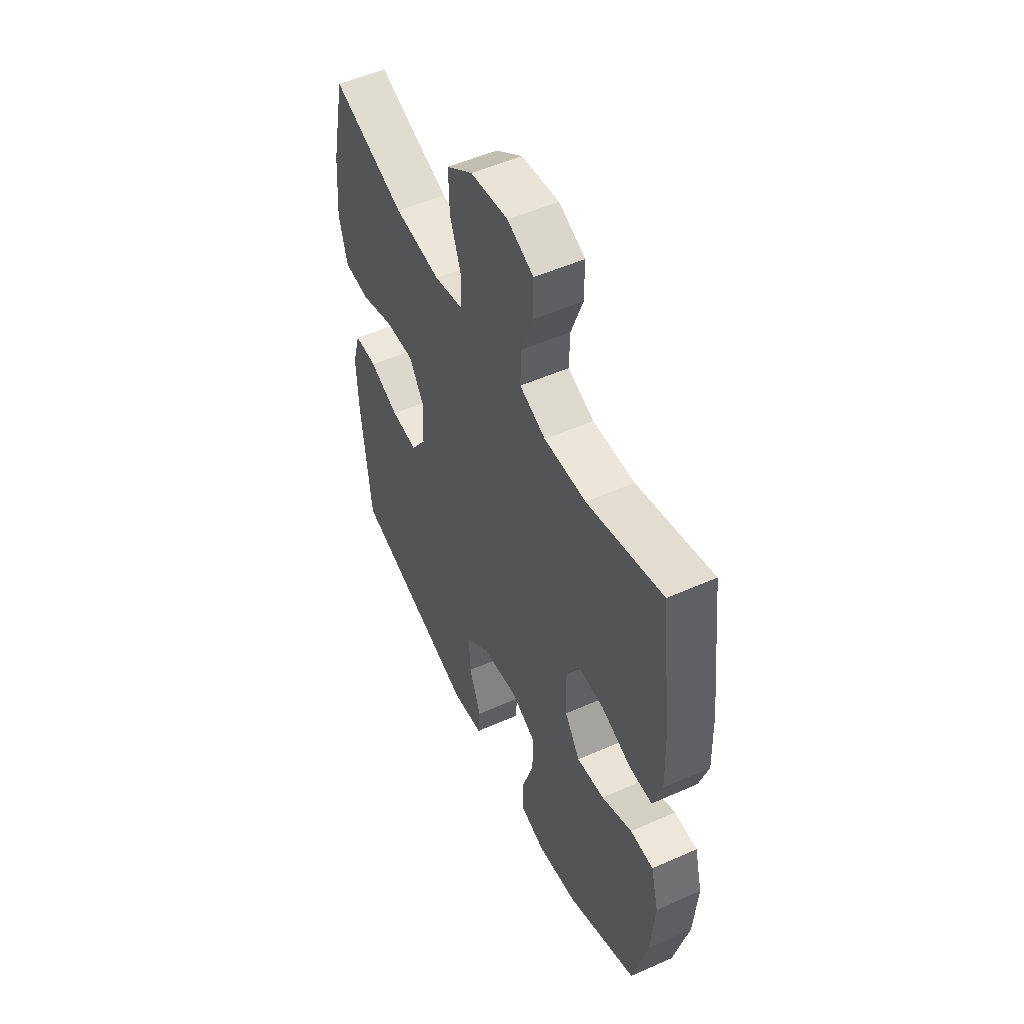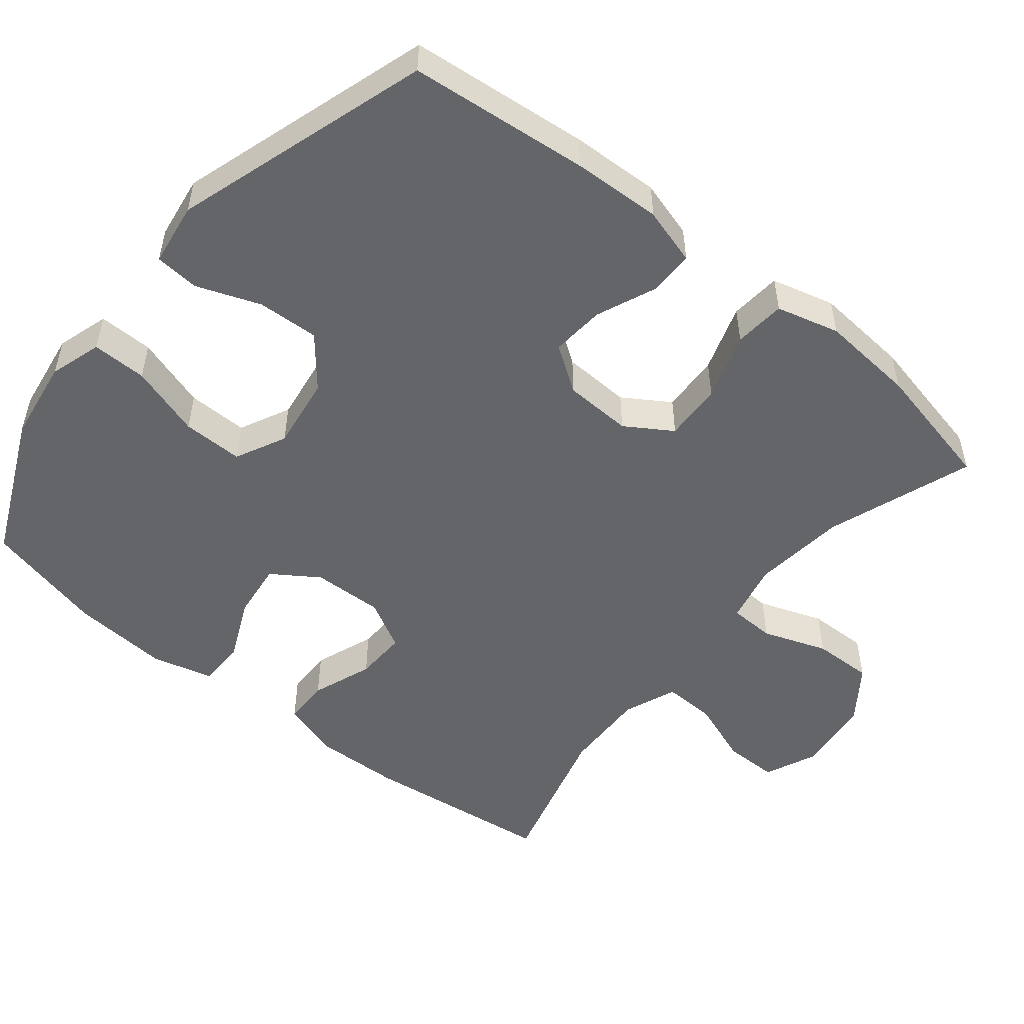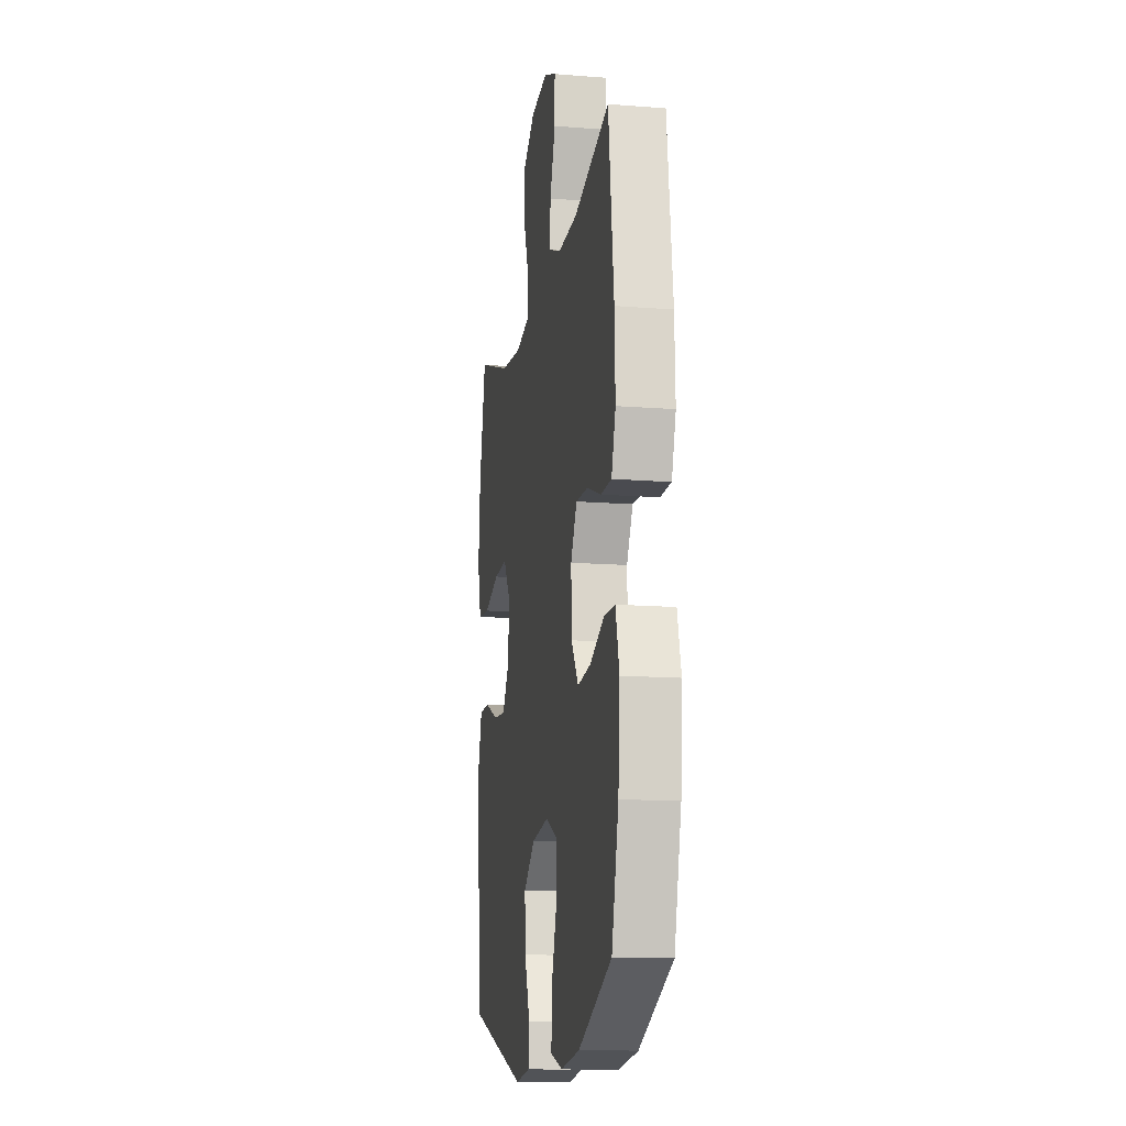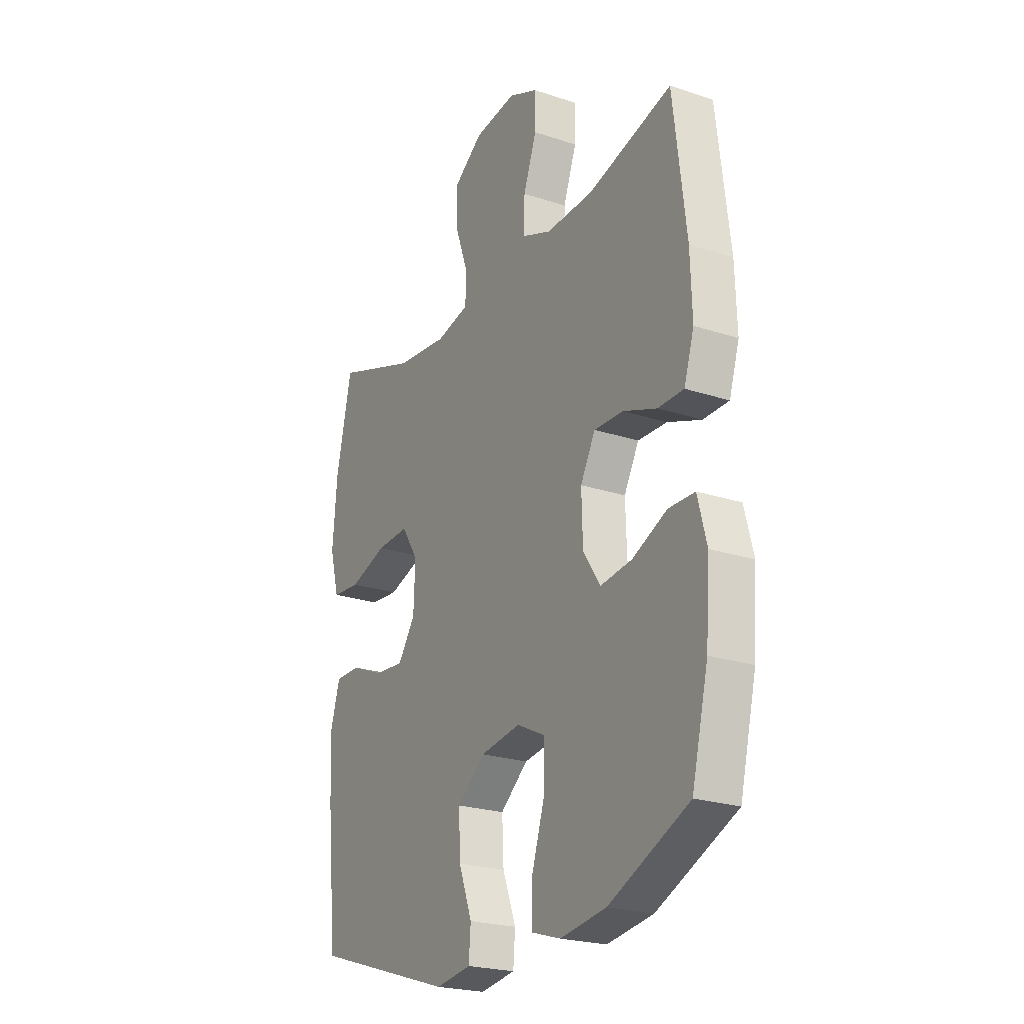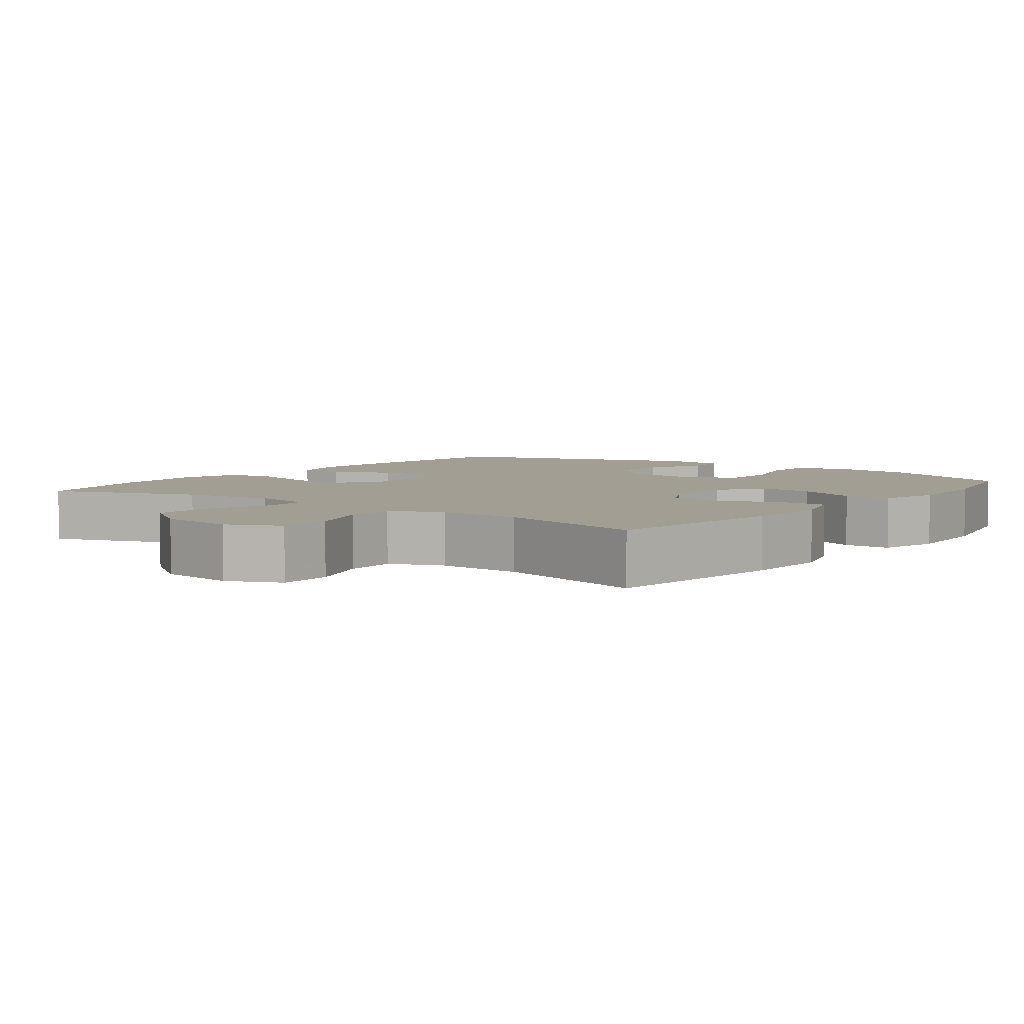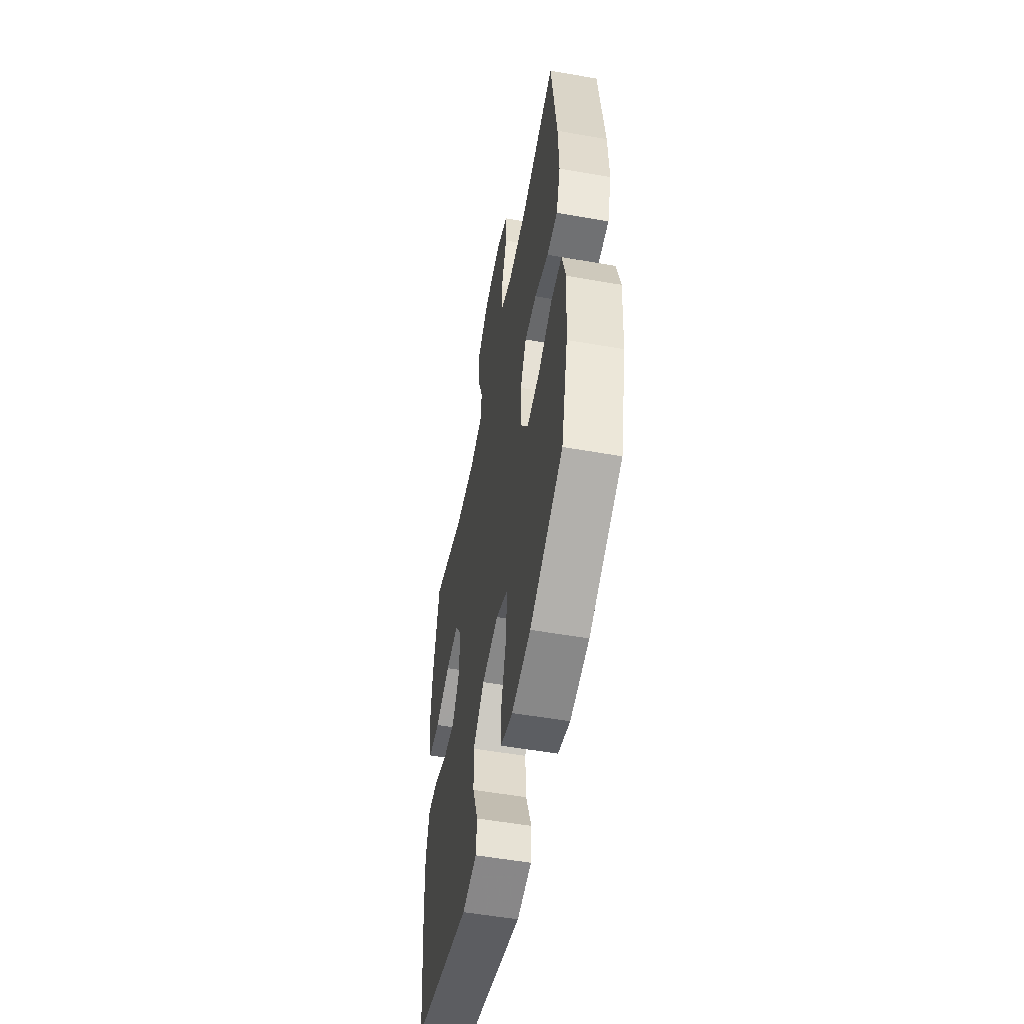
<metadata>
{"format":"obj","ext":"obj","renderer":"f3d","projection":"perspective","resolution":1024,"background":"white","views":[{"elev":52.4,"azim":64.5,"up":"+Z"},{"elev":-51.4,"azim":-129.2,"up":"+Y"},{"elev":-13.7,"azim":79.9,"up":"+Z"},{"elev":-23.1,"azim":60.6,"up":"+Z"},{"elev":5.0,"azim":36.9,"up":"+Y"},{"elev":-54.2,"azim":79.4,"up":"+Z"}]}
</metadata>
<code>
v 0.5 0.07 -0.5
v 0.302 0.07 -0.59
v 0.188 0.07 -0.607
v 0.116 0.07 -0.585
v 0.117 0.07 -0.509
v 0.149 0.07 -0.409
v 0.15 0.07 -0.325
v 0.08 0.07 -0.291
v -0.021 0.07 -0.306
v -0.09 0.07 -0.363
v -0.086 0.07 -0.448
v -0.053 0.07 -0.536
v -0.058 0.07 -0.597
v -0.146 0.07 -0.61
v -0.5 0.07 -0.5
v -0.525 0.07 -0.251
v -0.53 0.07 -0.128
v -0.507 0.07 -0.049
v -0.444 0.07 -0.049
v -0.362 0.07 -0.083
v -0.288 0.07 -0.089
v -0.245 0.07 -0.026
v -0.241 0.07 0.068
v -0.282 0.07 0.132
v -0.363 0.07 0.128
v -0.456 0.07 0.097
v -0.527 0.07 0.103
v -0.55 0.07 0.19
v -0.539 0.07 0.322
v -0.5 0.07 0.5
v -0.297 0.07 0.429
v -0.168 0.07 0.415
v -0.085 0.07 0.434
v -0.083 0.07 0.497
v -0.115 0.07 0.586
v -0.117 0.07 0.669
v -0.044 0.07 0.722
v 0.061 0.07 0.736
v 0.134 0.07 0.704
v 0.134 0.07 0.629
v 0.101 0.07 0.539
v 0.099 0.07 0.467
v 0.172 0.07 0.438
v 0.289 0.07 0.442
v 0.5 0.07 0.5
v 0.532 0.07 0.237
v 0.536 0.07 0.116
v 0.511 0.07 0.037
v 0.447 0.07 0.036
v 0.363 0.07 0.067
v 0.291 0.07 0.069
v 0.254 0.07 0.001
v 0.257 0.07 -0.097
v 0.3 0.07 -0.161
v 0.378 0.07 -0.151
v 0.464 0.07 -0.112
v 0.529 0.07 -0.113
v 0.551 0.07 -0.198
v 0.541 0.07 -0.333
v 0.5 0 -0.5
v 0.302 0 -0.59
v 0.188 0 -0.607
v 0.116 0 -0.585
v 0.117 0 -0.509
v 0.149 0 -0.409
v 0.15 0 -0.325
v 0.08 0 -0.291
v -0.021 0 -0.306
v -0.09 0 -0.363
v -0.086 0 -0.448
v -0.053 0 -0.536
v -0.058 0 -0.597
v -0.146 0 -0.61
v -0.5 0 -0.5
v -0.525 0 -0.251
v -0.53 0 -0.128
v -0.507 0 -0.049
v -0.444 0 -0.049
v -0.362 0 -0.083
v -0.288 0 -0.089
v -0.245 0 -0.026
v -0.241 0 0.068
v -0.282 0 0.132
v -0.363 0 0.128
v -0.456 0 0.097
v -0.527 0 0.103
v -0.55 0 0.19
v -0.539 0 0.322
v -0.5 0 0.5
v -0.297 0 0.429
v -0.168 0 0.415
v -0.085 0 0.434
v -0.083 0 0.497
v -0.115 0 0.586
v -0.117 0 0.669
v -0.044 0 0.722
v 0.061 0 0.736
v 0.134 0 0.704
v 0.134 0 0.629
v 0.101 0 0.539
v 0.099 0 0.467
v 0.172 0 0.438
v 0.289 0 0.442
v 0.5 0 0.5
v 0.532 0 0.237
v 0.536 0 0.116
v 0.511 0 0.037
v 0.447 0 0.036
v 0.363 0 0.067
v 0.291 0 0.069
v 0.254 0 0.001
v 0.257 0 -0.097
v 0.3 0 -0.161
v 0.378 0 -0.151
v 0.464 0 -0.112
v 0.529 0 -0.113
v 0.551 0 -0.198
v 0.541 0 -0.333
f 4 5 6
f 3 4 6
f 2 3 6
f 1 2 6
f 59 1 6
f 58 59 6
f 57 58 6
f 56 57 6
f 55 56 6
f 54 55 6 7
f 53 54 7 8
f 52 53 8 9
f 51 52 9 10
f 48 49 50
f 47 48 50
f 46 47 50
f 45 46 50
f 44 45 50
f 43 44 50 51
f 42 43 51 10
f 39 40 41
f 38 39 41
f 37 38 41
f 36 37 41
f 35 36 41
f 34 35 41
f 41 42 10
f 34 41 10
f 33 34 10
f 29 30 31
f 28 29 31
f 27 28 31
f 26 27 31
f 25 26 31
f 24 25 31 32
f 23 24 32 33
f 18 19 20
f 17 18 20
f 16 17 20
f 15 16 20
f 14 15 20
f 13 14 20
f 12 13 20
f 11 12 20
f 10 11 20 21
f 22 23 33 10
f 10 21 22
f 65 64 63
f 65 63 62
f 65 62 61
f 65 61 60
f 65 60 118
f 65 118 117
f 65 117 116
f 65 116 115
f 65 115 114
f 66 65 114 113
f 67 66 113 112
f 68 67 112 111
f 69 68 111 110
f 109 108 107
f 109 107 106
f 109 106 105
f 109 105 104
f 109 104 103
f 110 109 103 102
f 69 110 102 101
f 100 99 98
f 100 98 97
f 100 97 96
f 100 96 95
f 100 95 94
f 100 94 93
f 69 101 100
f 69 100 93
f 69 93 92
f 90 89 88
f 90 88 87
f 90 87 86
f 90 86 85
f 90 85 84
f 91 90 84 83
f 92 91 83 82
f 79 78 77
f 79 77 76
f 79 76 75
f 79 75 74
f 79 74 73
f 79 73 72
f 79 72 71
f 79 71 70
f 80 79 70 69
f 69 92 82 81
f 81 80 69
f 1 60 61 2
f 2 61 62 3
f 3 62 63 4
f 4 63 64 5
f 5 64 65 6
f 6 65 66 7
f 7 66 67 8
f 8 67 68 9
f 9 68 69 10
f 10 69 70 11
f 11 70 71 12
f 12 71 72 13
f 13 72 73 14
f 14 73 74 15
f 15 74 75 16
f 16 75 76 17
f 17 76 77 18
f 18 77 78 19
f 19 78 79 20
f 20 79 80 21
f 21 80 81 22
f 22 81 82 23
f 23 82 83 24
f 24 83 84 25
f 25 84 85 26
f 26 85 86 27
f 27 86 87 28
f 28 87 88 29
f 29 88 89 30
f 30 89 90 31
f 31 90 91 32
f 32 91 92 33
f 33 92 93 34
f 34 93 94 35
f 35 94 95 36
f 36 95 96 37
f 37 96 97 38
f 38 97 98 39
f 39 98 99 40
f 40 99 100 41
f 41 100 101 42
f 42 101 102 43
f 43 102 103 44
f 44 103 104 45
f 45 104 105 46
f 46 105 106 47
f 47 106 107 48
f 48 107 108 49
f 49 108 109 50
f 50 109 110 51
f 51 110 111 52
f 52 111 112 53
f 53 112 113 54
f 54 113 114 55
f 55 114 115 56
f 56 115 116 57
f 57 116 117 58
f 58 117 118 59
f 59 118 60 1

</code>
